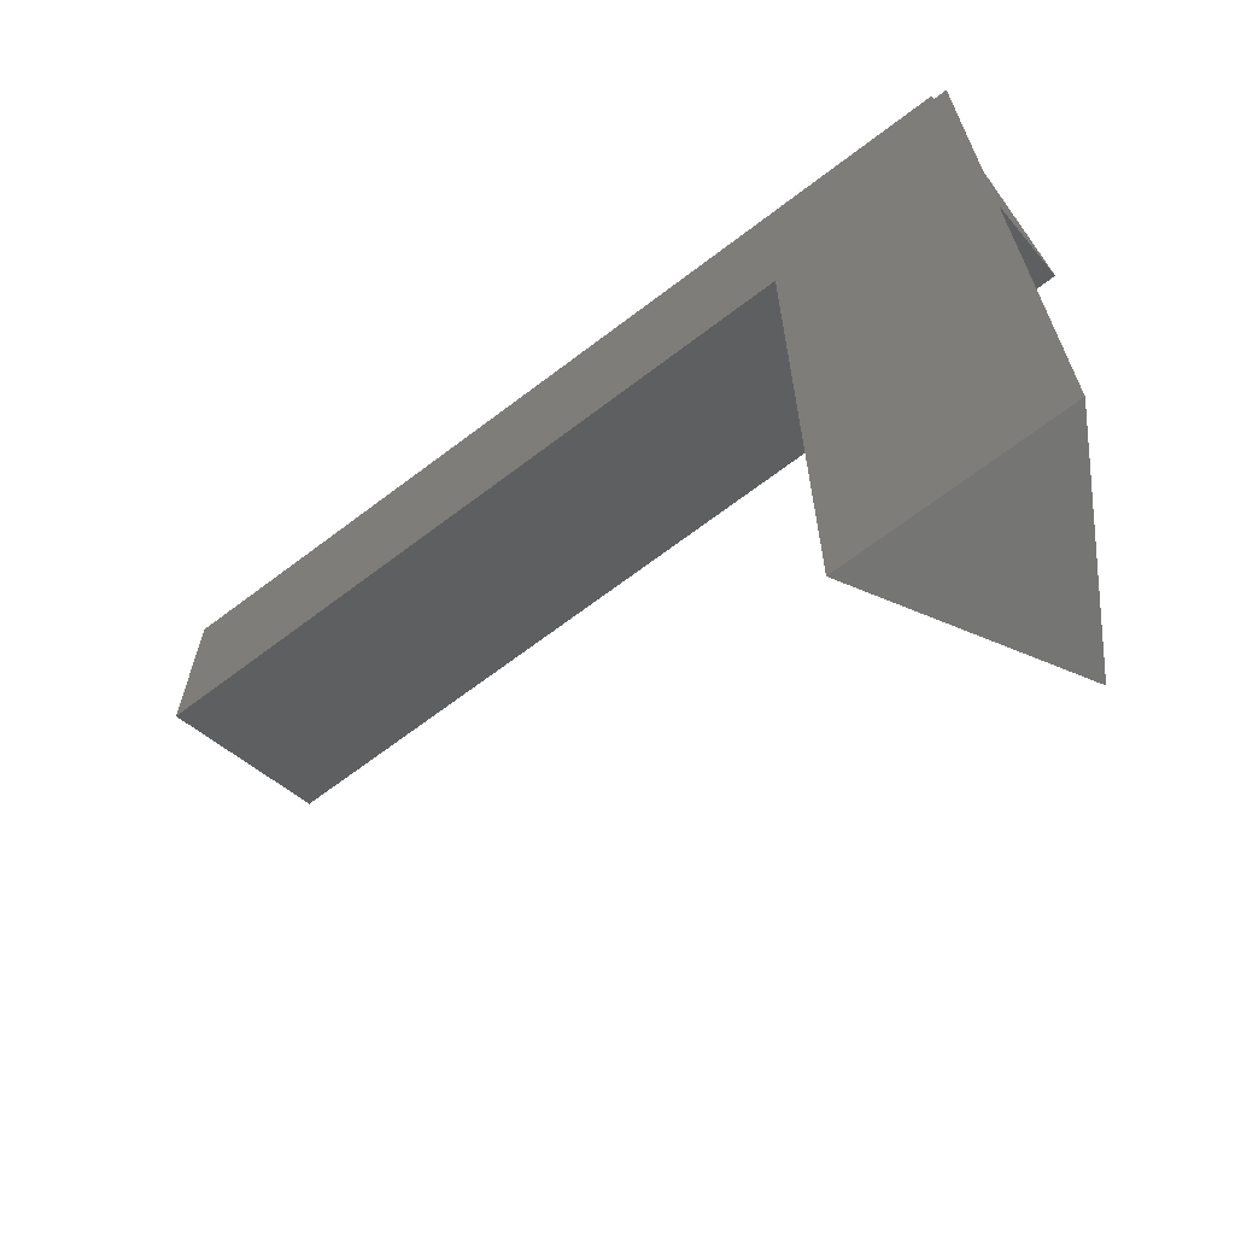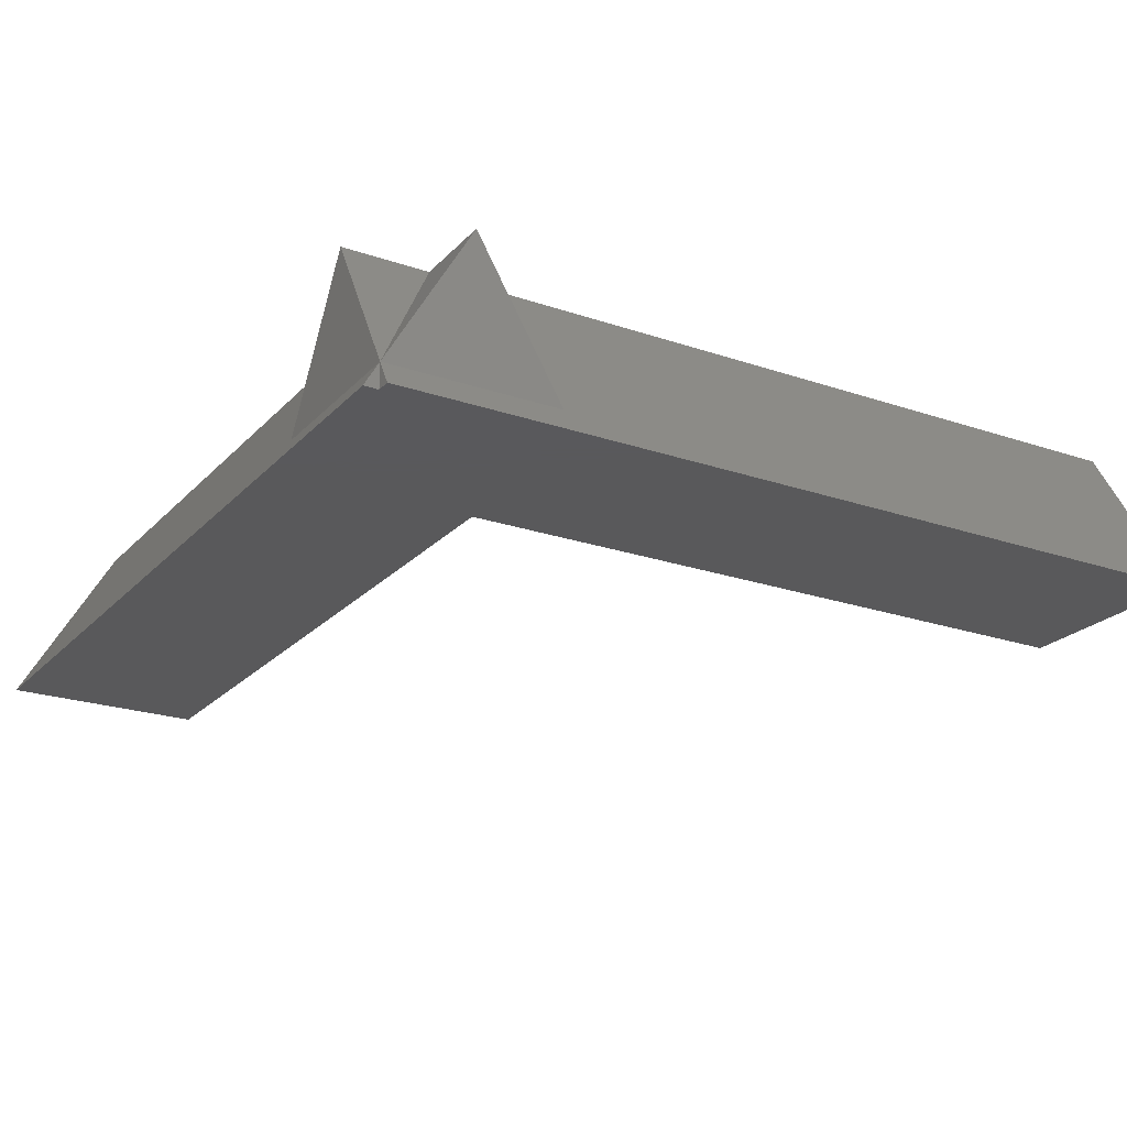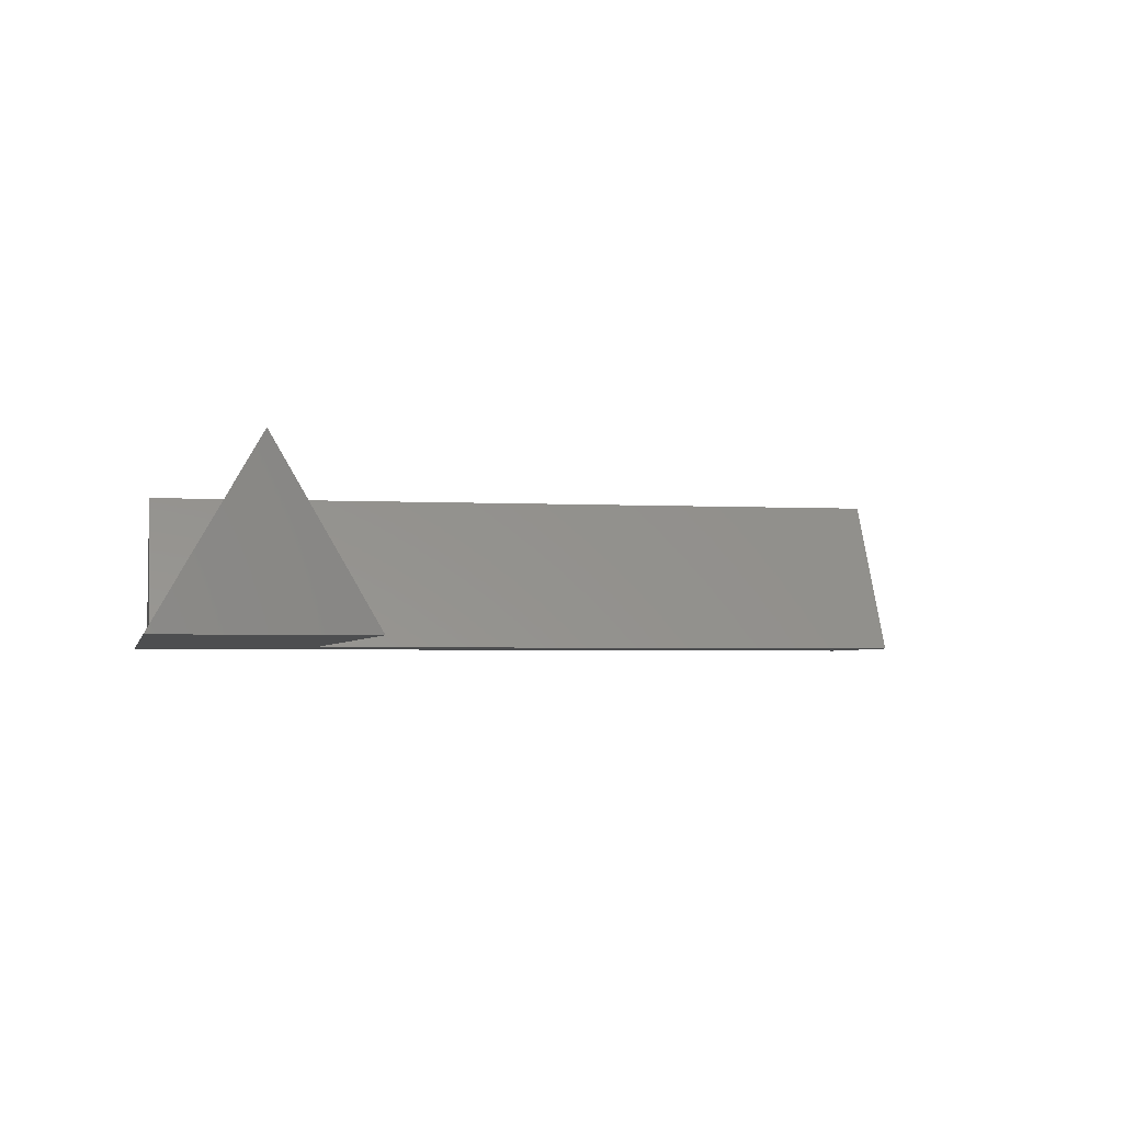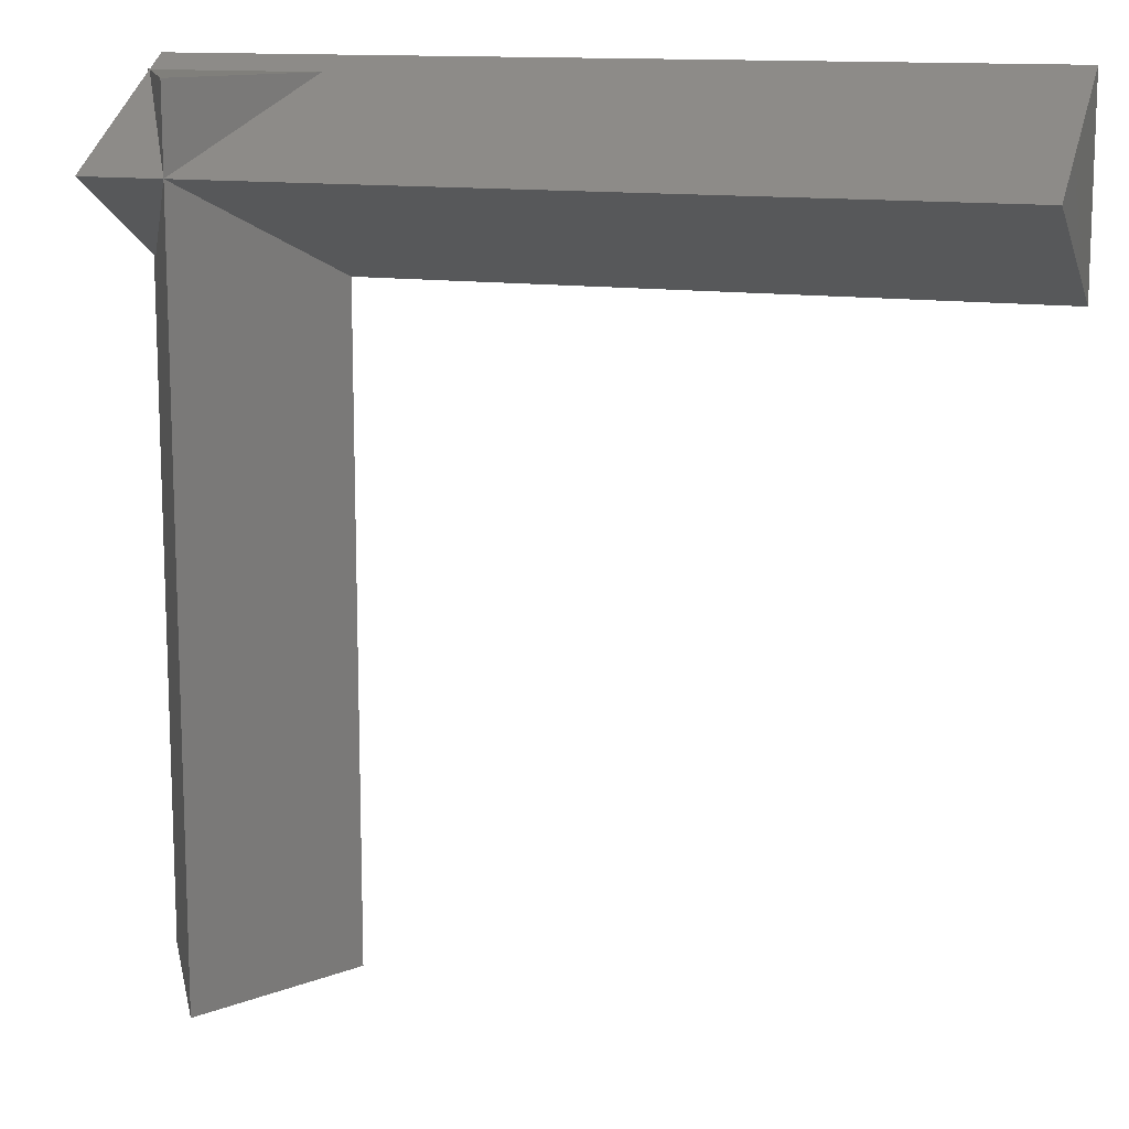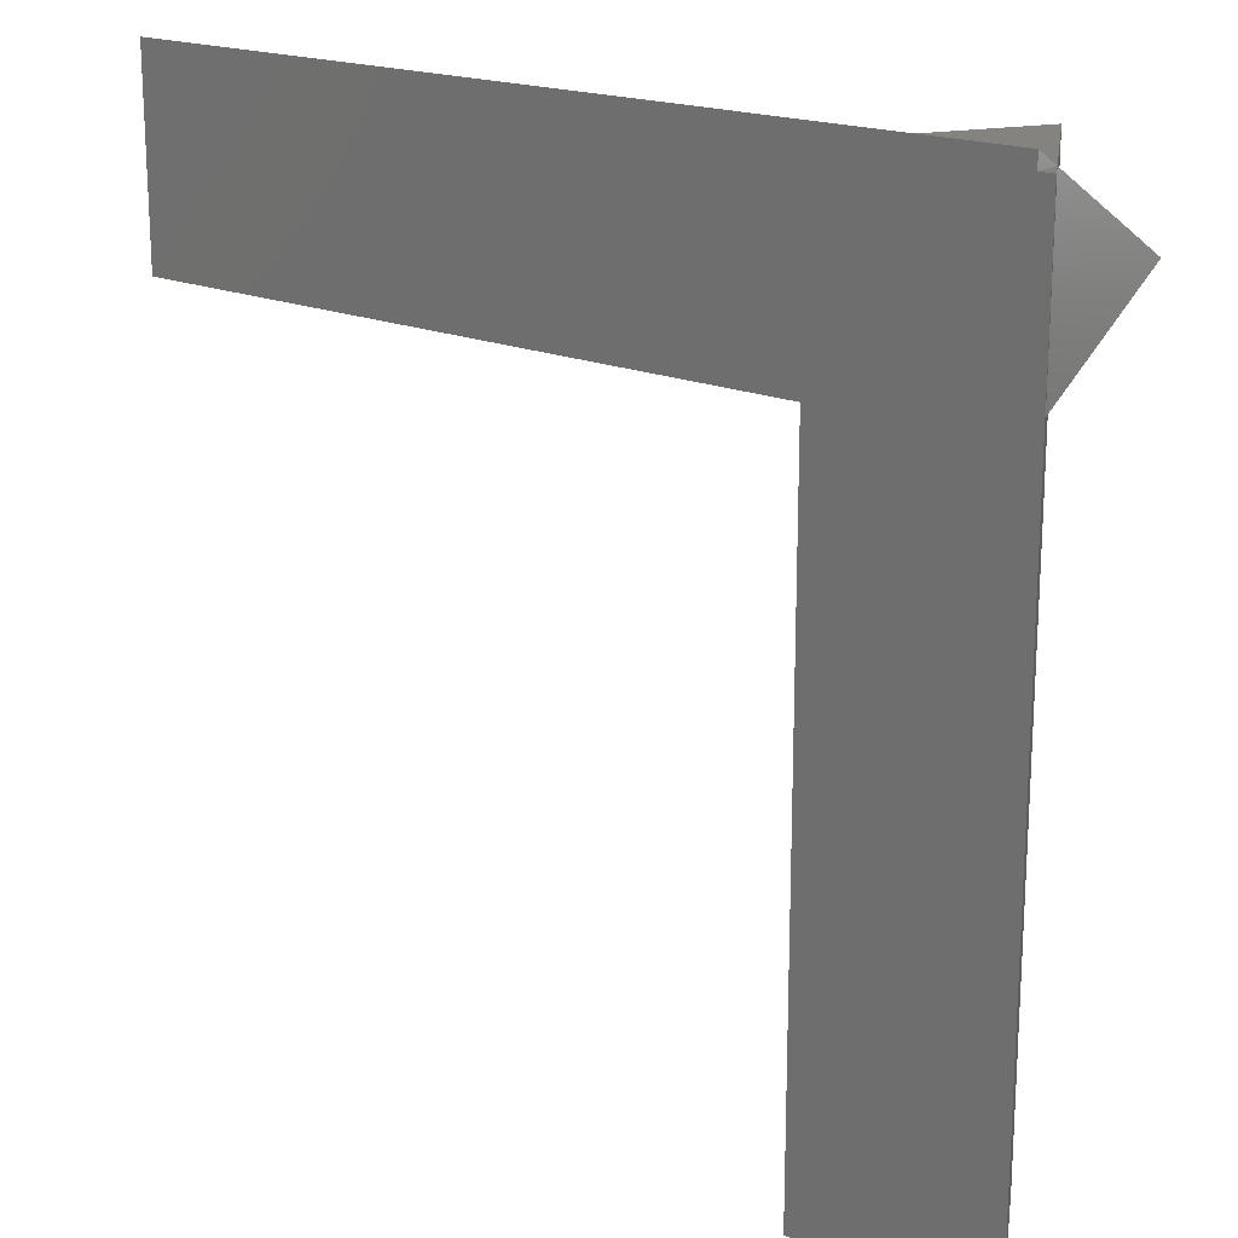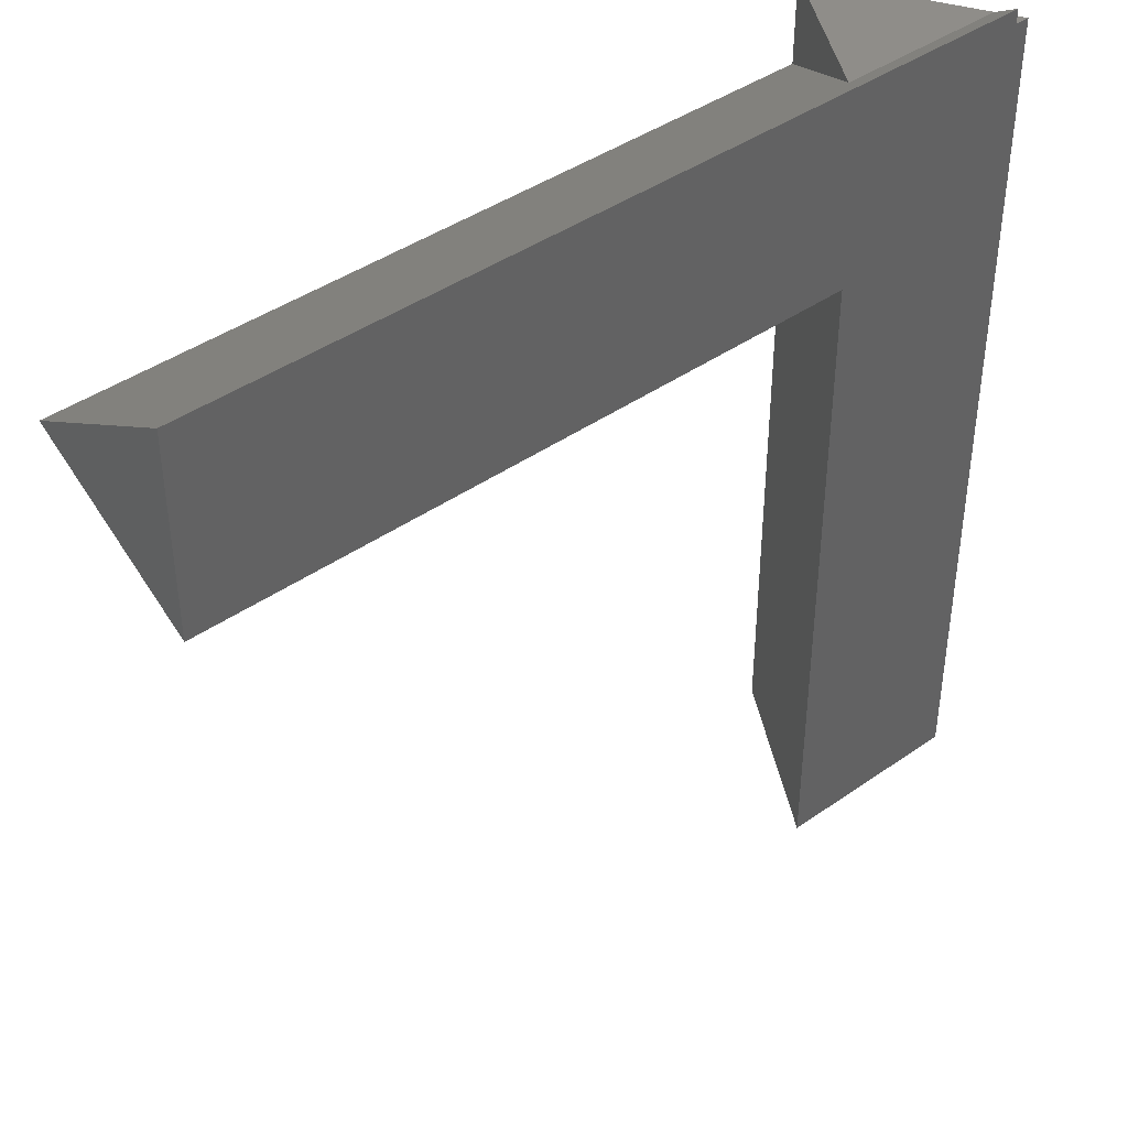
<metadata>
{"format":"stl","ext":"stl","renderer":"f3d","projection":"perspective","resolution":1024,"background":"white","views":[{"elev":-67.2,"azim":-142.6,"up":"+Y"},{"elev":-22.3,"azim":-120.7,"up":"+Z"},{"elev":-3.0,"azim":-11.0,"up":"+Z"},{"elev":12.8,"azim":18.5,"up":"+Y"},{"elev":18.7,"azim":-141.1,"up":"+Y"},{"elev":41.9,"azim":139.8,"up":"+Y"}]}
</metadata>
<code>
# stl→obj: 20 verts, 38 faces
v 2.998e-16 2.338 -1.35
v 2.998e-16 -2 -1.35
v 2.998e-16 2 -1.35
v 1.697e-16 2 -0.7641
v -5.995e-16 2.052e-06 2.7
v 1.697e-16 -2 -0.7641
v 2 2.052e-06 2.7
v 4.338 -2.338 -1.35
v 20 2.052e-06 2.7
v 20 -2.338 -1.35
v 4.338 2 -1.35
v 20 2.338 -1.35
v 4 2 -1.35
v 4 2 -0.7641
v 8.129e-06 2 -0.7641
v 2 2 2.7
v -0.3383 2 -1.35
v -0.3383 -18 -1.35
v 2 -18 2.7
v 4.338 -18 -1.35
f 1 2 3
f 4 1 3
f 4 5 1
f 5 4 6
f 5 6 7
f 8 9 7
f 9 8 10
f 7 9 5
f 10 11 12
f 11 10 8
f 1 11 13
f 11 1 12
f 1 13 2
f 9 14 7
f 1 14 12
f 12 14 9
f 15 5 7
f 15 1 5
f 14 1 15
f 7 5 9
f 12 9 10
f 14 15 16
f 3 17 4
f 16 15 7
f 17 6 4
f 6 17 18
f 19 6 18
f 6 19 7
f 2 11 20
f 11 2 13
f 18 2 20
f 17 2 18
f 2 17 3
f 14 16 7
f 8 20 11
f 20 8 19
f 7 19 8
f 19 18 20

</code>
